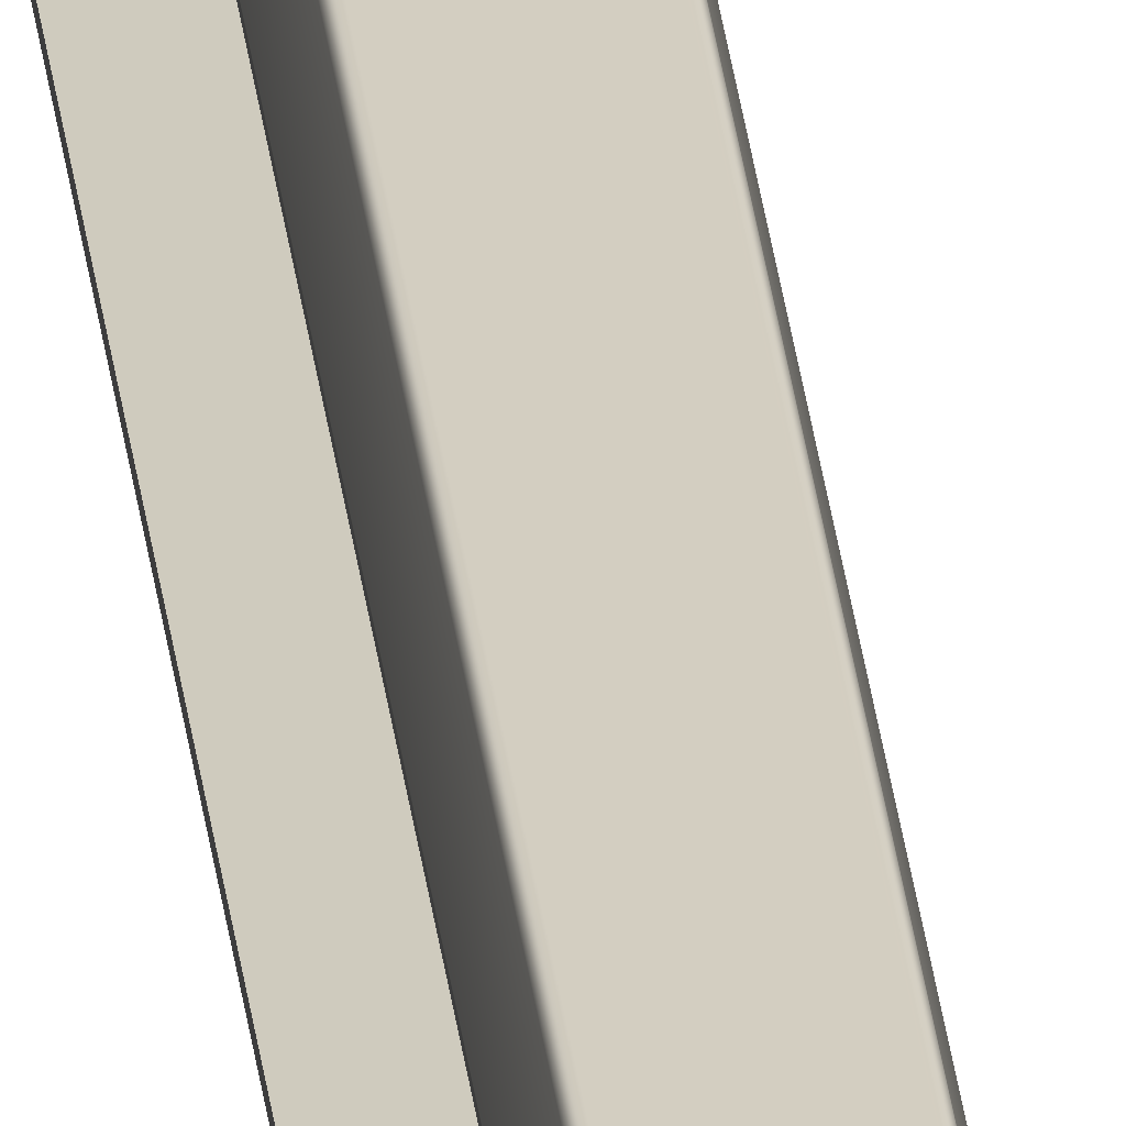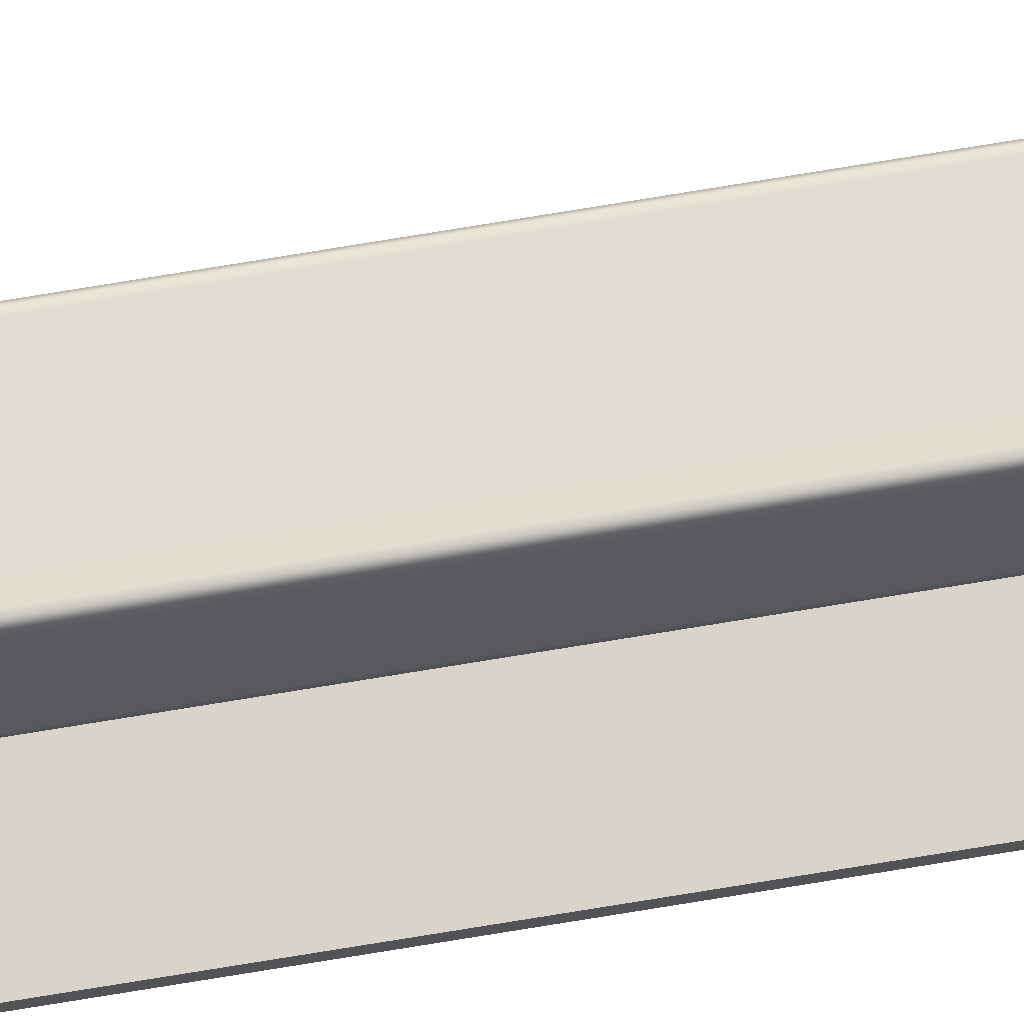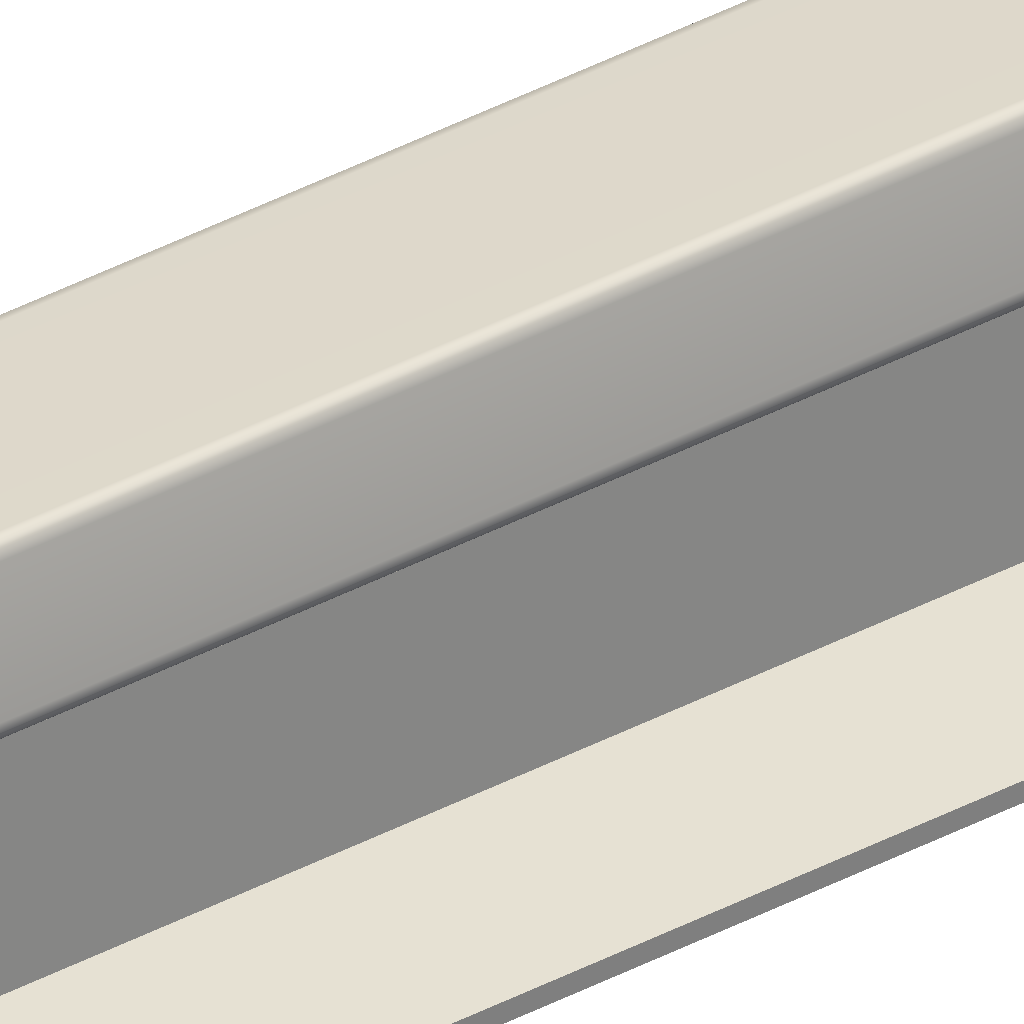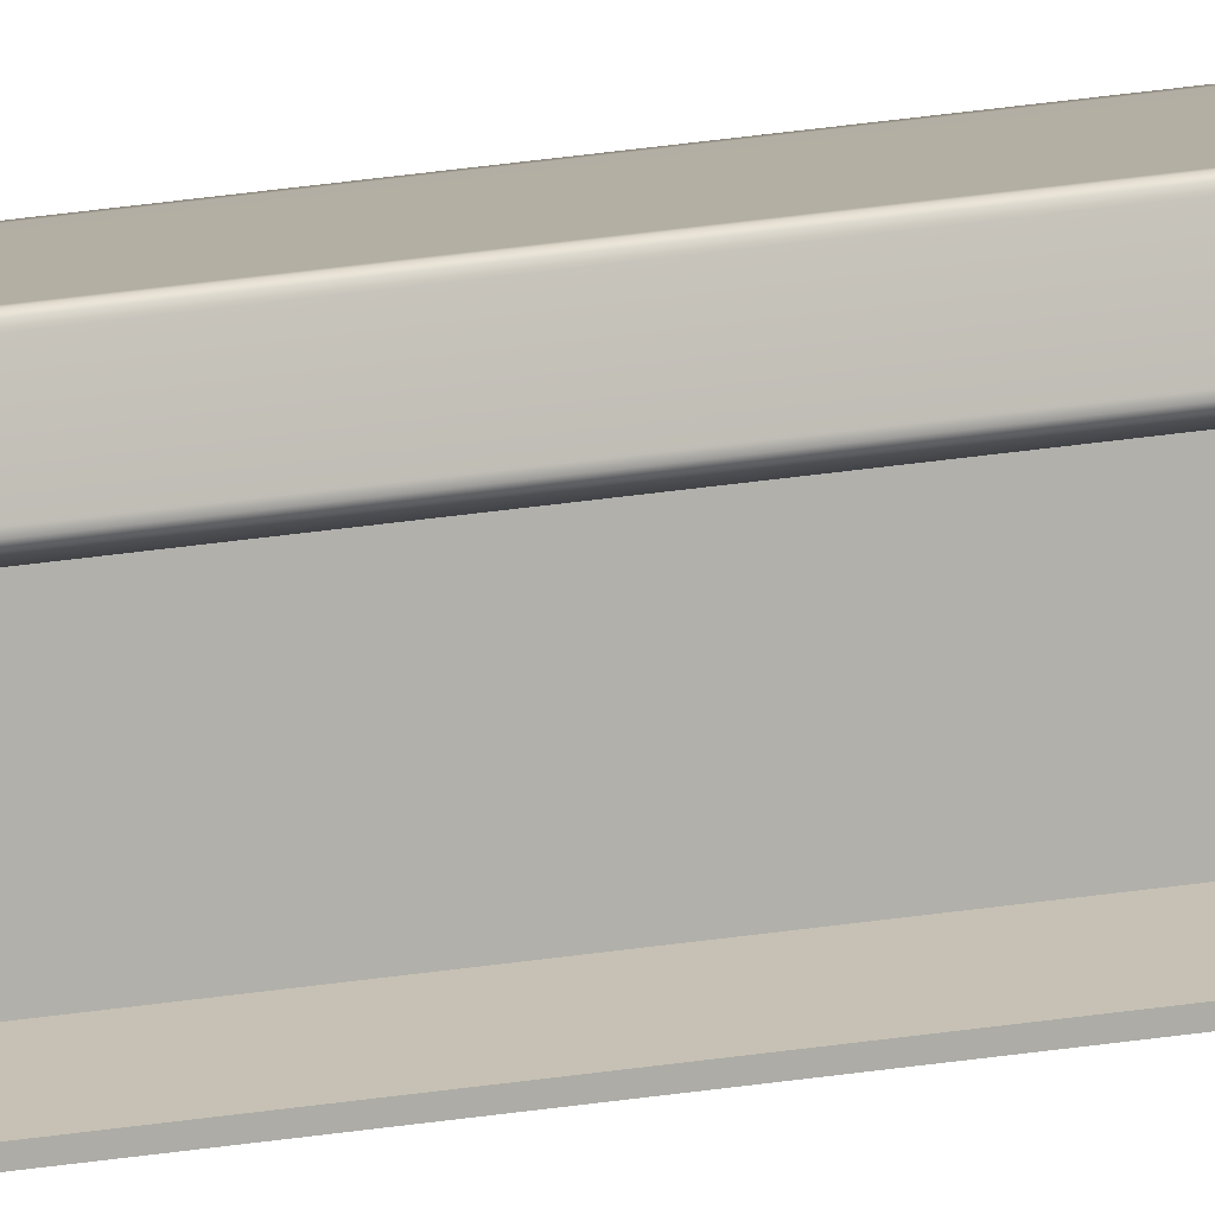
<metadata>
{"format":"obj","ext":"obj","renderer":"f3d","projection":"perspective","resolution":1024,"background":"white","views":[{"elev":25.2,"azim":-5.3,"up":"+Y"},{"elev":68.3,"azim":-99.7,"up":"+Y"},{"elev":31.6,"azim":-128.9,"up":"+Y"},{"elev":11.1,"azim":59.3,"up":"+Y"}]}
</metadata>
<code>
v  0.1329 0.536 27.47
v  0.1265 0.5417 27.47
v  0.1186 0.5417 27.47
v  0.1353 0.5267 27.47
v  0.1329 0.536 -27.47
v  0.1265 0.5417 -27.47
v  0.1353 0.5267 -27.47
v  0.1664 0.4071 27.47
v  0.1664 0.4071 -27.47
v  -0.1353 0.5267 27.47
v  -0.1664 0.4071 27.47
v  -0.1186 0.5417 27.47
v  0.1186 0.5417 -27.47
v  -0.1186 0.5417 -27.47
v  -0.1353 0.5267 -27.47
v  -0.1664 0.4071 -27.47
v  0.1589 0.3869 -27.47
v  -0.1589 0.3869 -27.47
v  0.0118 0.3453 -27.47
v  -0.0118 0.3453 -27.47
v  0.0243 0.05 -27.47
v  -0.0243 0.05 -27.47
v  0.2347 0 -27.47
v  -0.2347 0 -27.47
v  -0.2347 0.02 -27.47
v  0.2347 0.02 -27.47
v  0.2347 0 27.47
v  -0.2347 0 27.47
v  0.2347 0.02 27.47
v  0.0243 0.05 27.47
v  0.0118 0.3453 27.47
v  0.1589 0.3869 27.47
v  0.1644 0.3915 -27.47
v  0.1644 0.3915 27.47
v  0.1672 0.3989 -27.47
v  0.1672 0.3989 27.47
v  -0.1589 0.3869 27.47
v  -0.1672 0.3989 27.47
v  -0.1644 0.3915 27.47
v  -0.1672 0.3989 -27.47
v  -0.1644 0.3915 -27.47
v  -0.0118 0.3453 27.47
v  -0.0243 0.05 27.47
v  -0.2347 0.02 27.47
v  -0.1329 0.536 27.47
v  -0.1329 0.536 -27.47
v  -0.1265 0.5417 27.47
v  -0.1265 0.5417 -27.47
g Mesh
f 1 2 3 4
f 1 5 6 2
f 1 4 7 5
f 4 8 9 7
f 4 10 11 8
f 3 12 10 4
f 3 13 14 12
f 2 6 13 3
f 5 7 13 6
f 7 15 14 13
f 9 16 15 7
f 17 18 16 9
f 19 20 18 17
f 21 22 20 19
f 23 24 25 26
f 26 25 22 21
f 24 23 27 28
f 29 27 23 26
f 21 30 29 26
f 21 19 31 30
f 19 17 32 31
f 17 33 34 32
f 9 35 33 17
f 8 36 35 9
f 8 32 34 36
f 8 11 37 32
f 11 38 39 37
f 16 40 38 11
f 16 18 41 40
f 37 39 41 18
f 39 38 40 41
f 18 20 42 37
f 43 42 20 22
f 44 43 22 25
f 28 44 25 24
f 28 27 29 44
f 30 43 44 29
f 31 42 43 30
f 32 37 42 31
f 11 10 15 16
f 10 45 46 15
f 12 47 45 10
f 12 14 48 47
f 14 15 46 48
f 46 45 47 48
f 33 35 36 34

</code>
